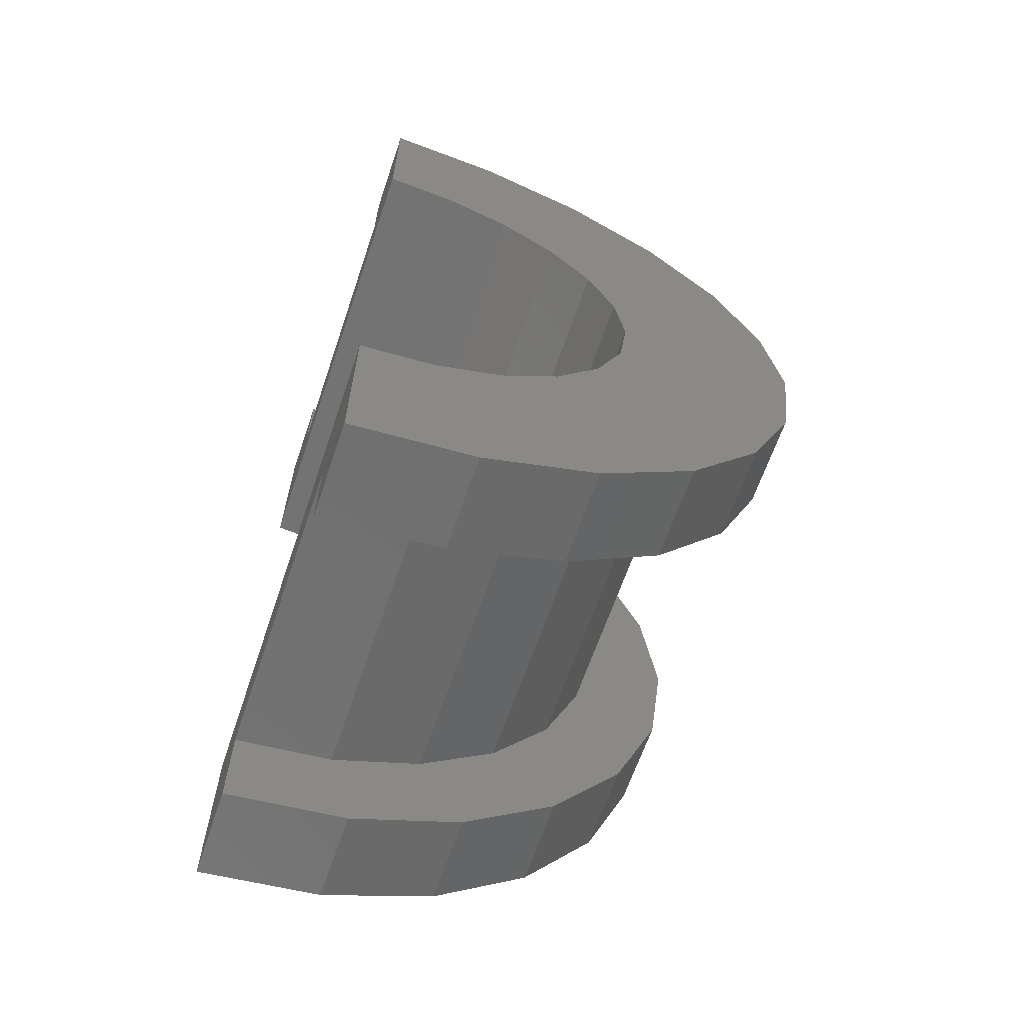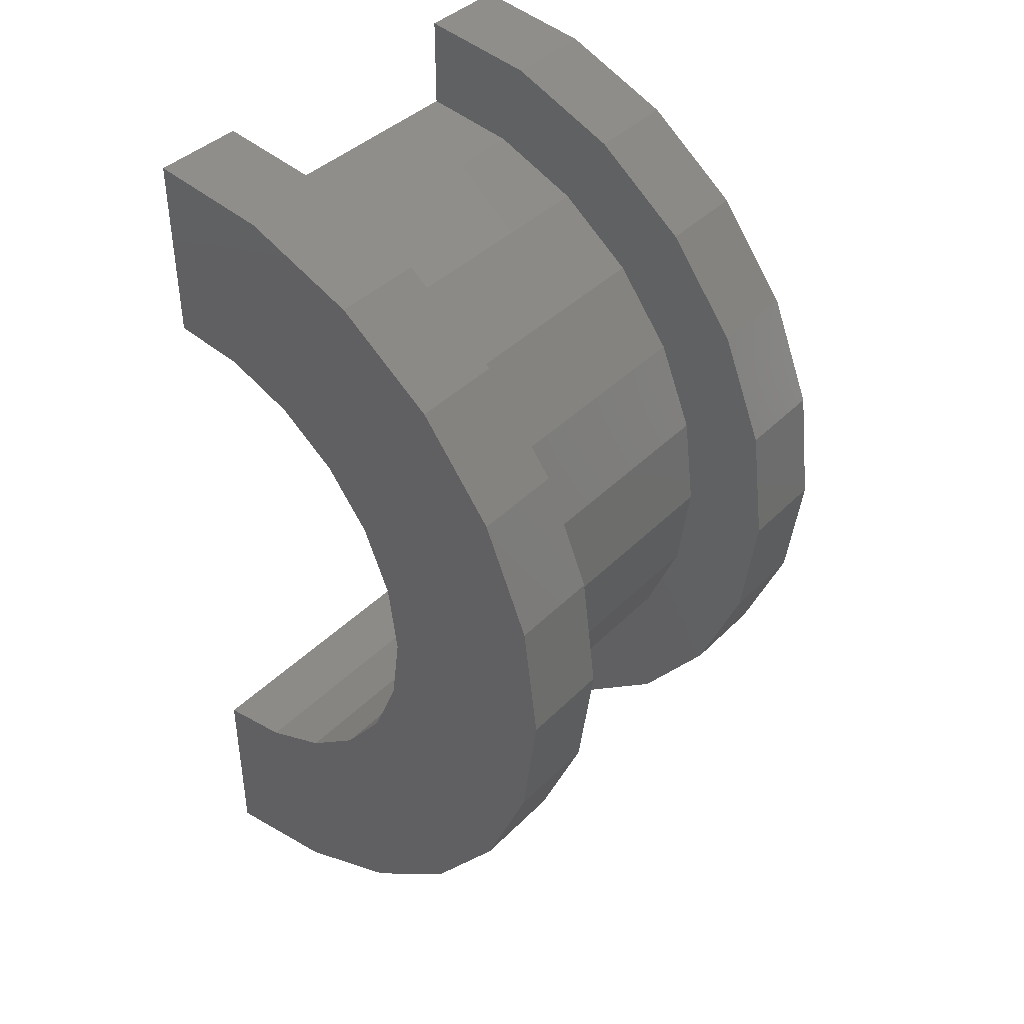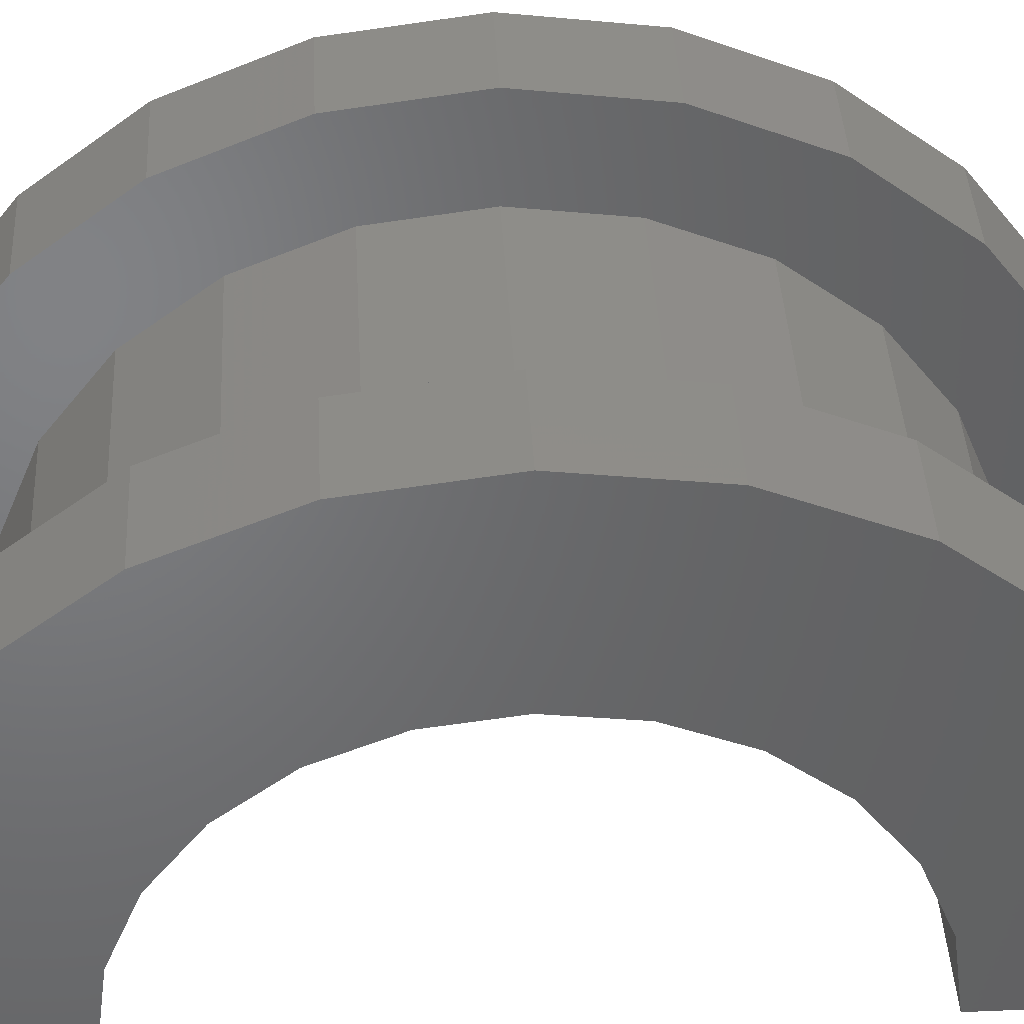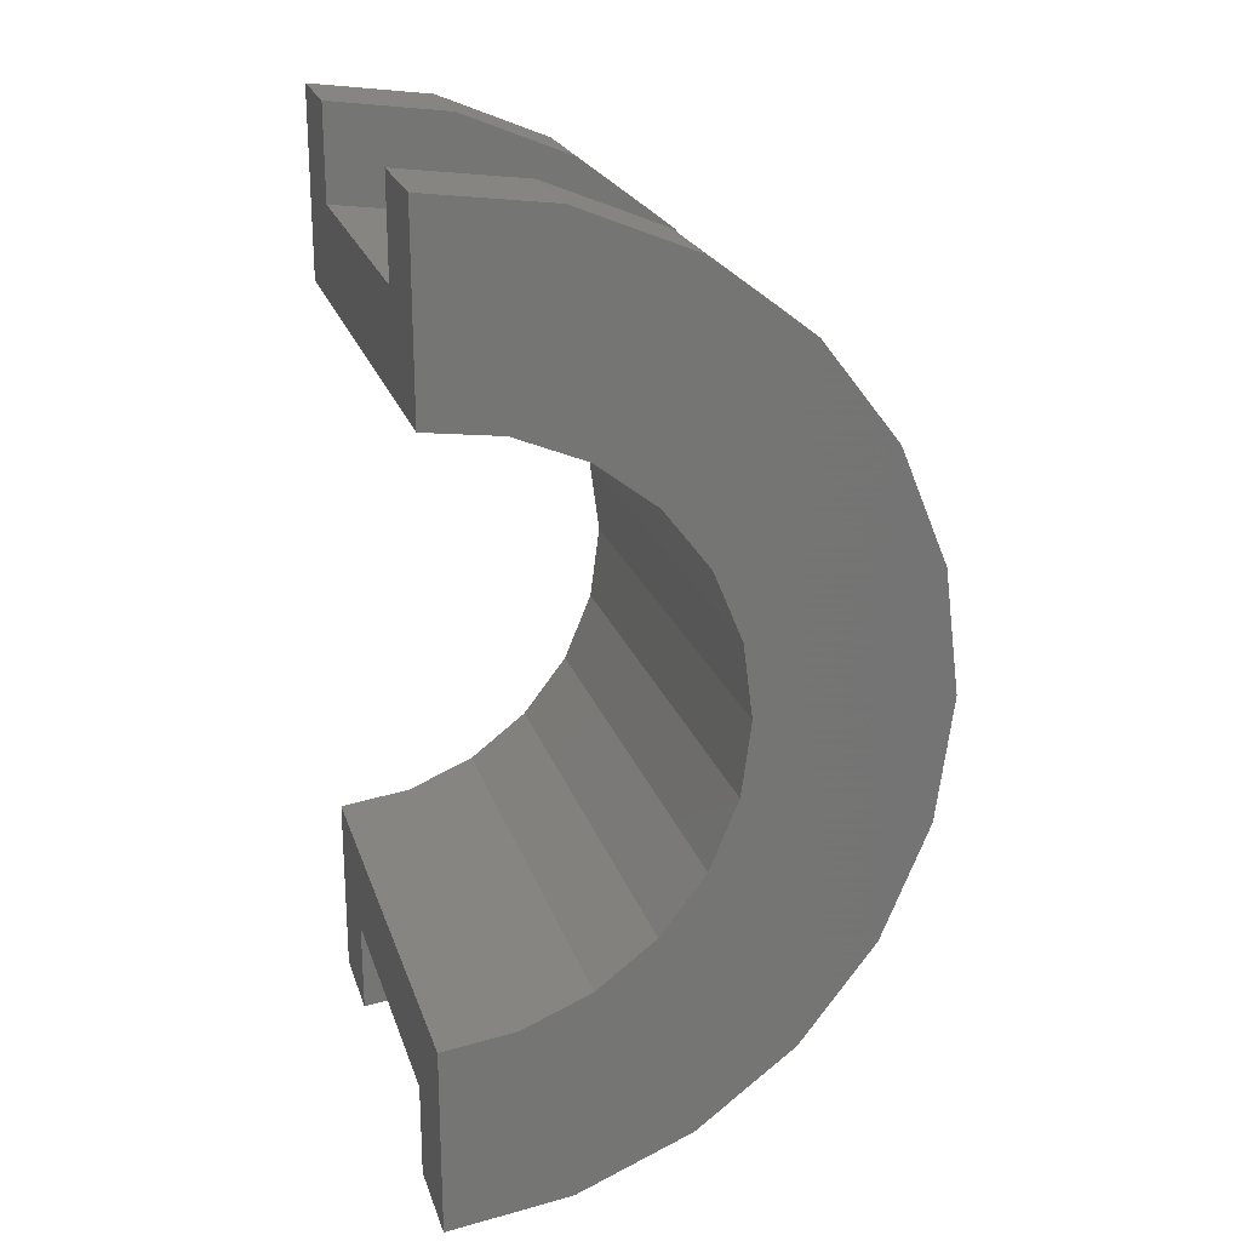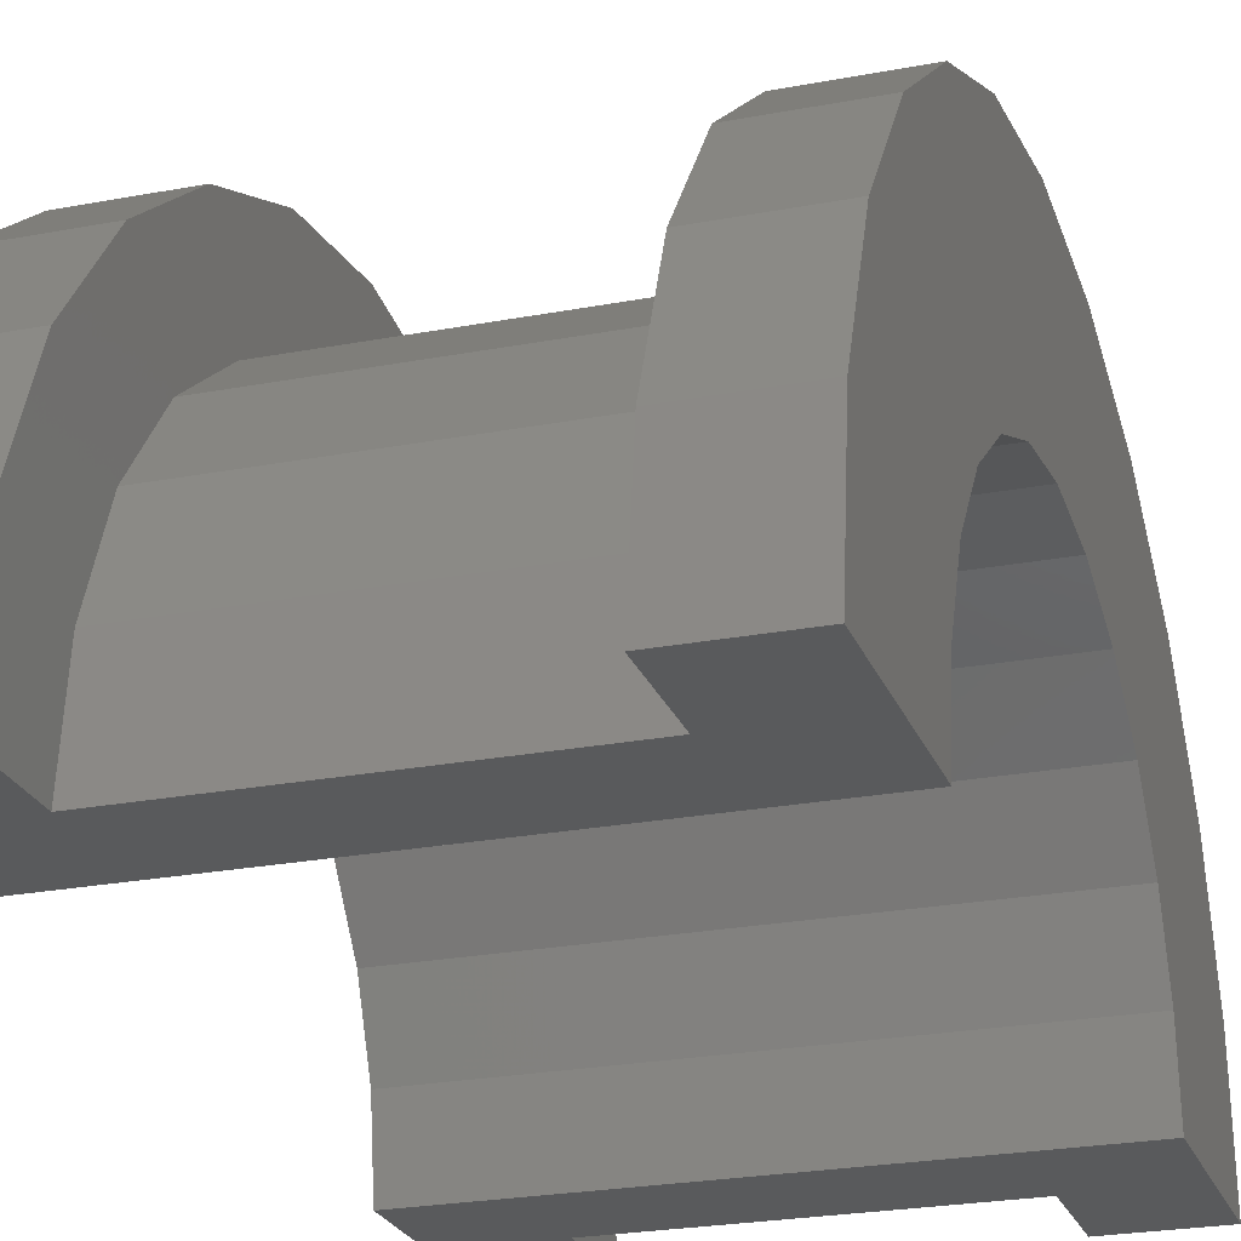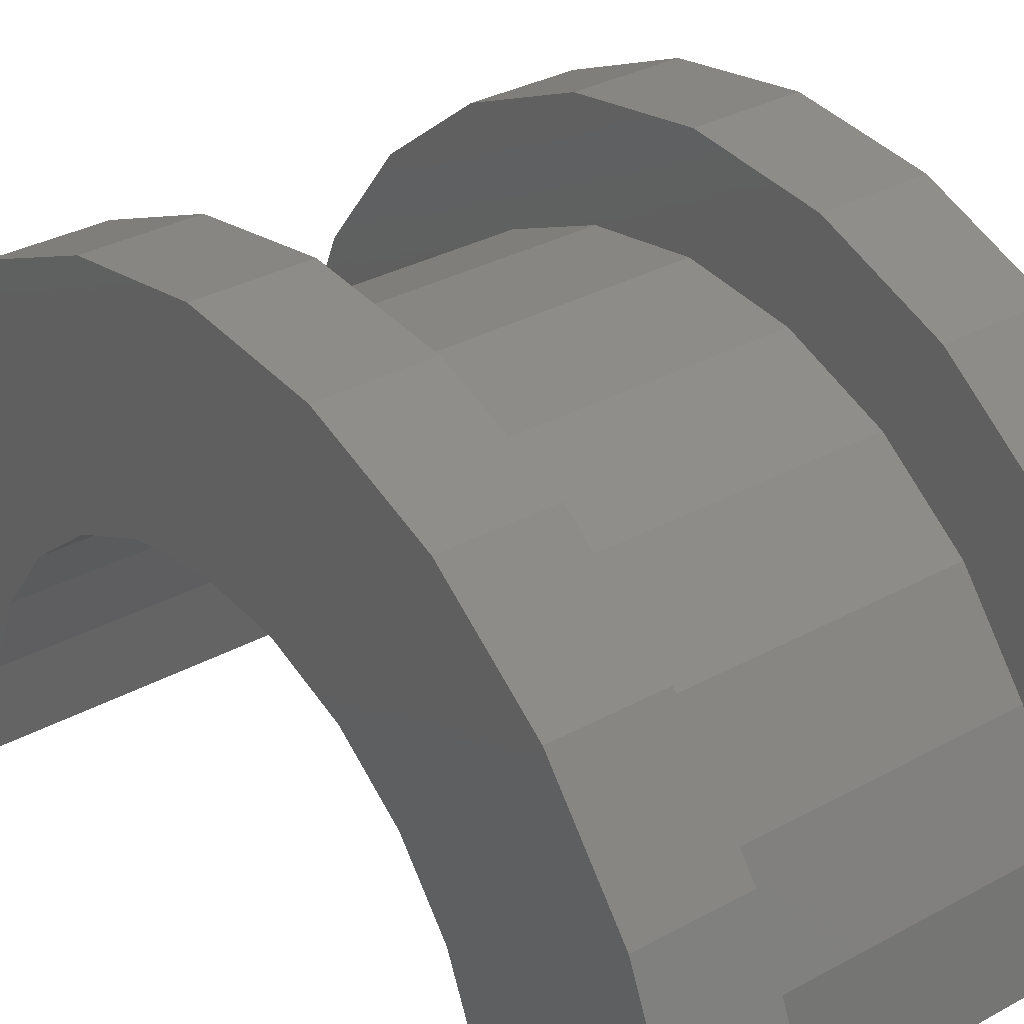
<metadata>
{"format":"stl","ext":"stl","renderer":"f3d","projection":"perspective","resolution":1024,"background":"white","views":[{"elev":-64.5,"azim":-108.8,"up":"+Y"},{"elev":40.3,"azim":-50.4,"up":"+Y"},{"elev":39.8,"azim":87.0,"up":"+Z"},{"elev":22.4,"azim":-105.9,"up":"+Y"},{"elev":-24.1,"azim":17.7,"up":"+Z"},{"elev":30.7,"azim":-38.8,"up":"+Z"}]}
</metadata>
<code>
# stl→obj: 116 verts, 228 faces
v 1 1.035 3.864
v 4.229 0 4
v 4.229 1.035 3.864
v 1 0 4
v 4.229 4 0
v 1 4 2.22e-16
v 4.229 4 9.391e-16
v 1 4 0
v 1 -3.864 1.035
v 4.229 -4 9.391e-16
v 4.229 -3.864 1.035
v 1 -4 2.22e-16
v 4.229 3.464 2
v 1 2.828 2.828
v 4.229 2.828 2.828
v 1 3.464 2
v 4.229 2 3.464
v 1 2 3.464
v 4.229 3.864 1.035
v 1 3.864 1.035
v 1 -3.464 2
v 4.229 -2.828 2.828
v 1 -2.828 2.828
v 4.229 -3.464 2
v -1.724e-16 2.898 0.7765
v -2.873e-16 4.83 1.294
v 0 5 0
v -5.551e-16 4.33 2.5
v 0 3 0
v -3.331e-16 2.598 1.5
v -7.85e-16 3.536 3.536
v -4.71e-16 2.121 2.121
v -9.615e-16 2.5 4.33
v -5.769e-16 1.5 2.598
v -1.072e-15 1.294 4.83
v -6.434e-16 0.7765 2.898
v -6.661e-16 0 3
v -1.11e-15 0 5
v -6.434e-16 -0.7765 2.898
v -1.072e-15 -1.294 4.83
v -5.769e-16 -1.5 2.598
v -9.615e-16 -2.5 4.33
v -4.71e-16 -2.121 2.121
v -7.85e-16 -3.536 3.536
v -3.331e-16 -2.598 1.5
v -5.551e-16 -4.33 2.5
v -1.724e-16 -2.898 0.7765
v -2.873e-16 -4.83 1.294
v 0 -3 0
v 0 -5 0
v 1 -4 0
v 4.229 -4 0
v 1 -2 3.464
v 4.229 -2 3.464
v 4.229 -1.035 3.864
v 1 -1.035 3.864
v 5.229 0.7765 2.898
v 5.229 1.5 2.598
v 5.229 -2.898 0.7765
v 5.229 -2.598 1.5
v 5.229 3 0
v 5.229 3 1.161e-15
v 5.229 2.598 1.5
v 5.229 2.898 0.7765
v 5.229 2.121 2.121
v 5.229 -2.121 2.121
v 5.229 0 3
v 5.229 -3 1.161e-15
v 5.229 -3 0
v 5.229 -1.5 2.598
v 5.229 -0.7765 2.898
v 1 0 5
v 1 1.294 4.83
v 1 5 0
v 1 5 2.22e-16
v 1 -5 2.22e-16
v 1 -4.83 1.294
v 1 4.33 2.5
v 1 3.536 3.536
v 1 4.83 1.294
v 1 2.5 4.33
v 1 -1.294 4.83
v 1 -2.5 4.33
v 1 -3.536 3.536
v 1 -4.33 2.5
v 1 -5 0
v 4.229 1.294 4.83
v 5.229 0 5
v 5.229 1.294 4.83
v 4.229 0 5
v 5.229 5 0
v 4.229 5 9.391e-16
v 5.229 5 1.161e-15
v 4.229 5 0
v 4.229 -4.83 1.294
v 5.229 -5 1.161e-15
v 5.229 -4.83 1.294
v 4.229 -5 9.391e-16
v 4.229 -4.33 2.5
v 4.229 -5 0
v 4.229 4.83 1.294
v 4.229 4.33 2.5
v 4.229 3.536 3.536
v 4.229 2.5 4.33
v 4.229 -1.294 4.83
v 4.229 -2.5 4.33
v 4.229 -3.536 3.536
v 5.229 4.33 2.5
v 5.229 3.536 3.536
v 5.229 4.83 1.294
v 5.229 2.5 4.33
v 5.229 -1.294 4.83
v 5.229 -2.5 4.33
v 5.229 -3.536 3.536
v 5.229 -4.33 2.5
v 5.229 -5 0
f 1 2 3
f 2 1 4
f 5 6 7
f 6 5 8
f 9 10 11
f 10 9 12
f 13 14 15
f 14 13 16
f 14 17 15
f 17 14 18
f 19 16 13
f 16 19 20
f 21 22 23
f 22 21 24
f 25 26 27
f 26 25 28
f 25 27 29
f 30 28 25
f 28 30 31
f 32 31 30
f 31 32 33
f 34 33 32
f 34 35 33
f 36 35 34
f 37 35 36
f 37 38 35
f 39 38 37
f 39 40 38
f 41 40 39
f 42 41 43
f 41 42 40
f 44 43 45
f 46 45 47
f 48 47 49
f 43 44 42
f 45 46 44
f 47 48 46
f 48 49 50
f 18 3 17
f 3 18 1
f 7 20 19
f 20 7 6
f 51 10 12
f 10 51 52
f 9 24 21
f 24 9 11
f 53 22 54
f 22 53 23
f 4 55 2
f 55 4 56
f 56 54 55
f 54 56 53
f 57 34 58
f 34 57 36
f 59 45 60
f 45 59 47
f 61 62 29
f 25 63 30
f 63 25 64
f 30 65 32
f 65 30 63
f 60 43 66
f 43 60 45
f 67 36 57
f 36 67 37
f 58 32 65
f 32 58 34
f 25 62 64
f 62 25 29
f 68 69 49
f 68 47 59
f 47 68 49
f 43 70 66
f 70 43 41
f 39 67 71
f 67 39 37
f 41 71 70
f 71 41 39
f 35 72 73
f 72 35 38
f 74 27 75
f 48 76 77
f 76 48 50
f 78 31 79
f 31 78 28
f 80 20 6
f 16 78 79
f 78 16 20
f 79 14 16
f 81 14 79
f 81 18 14
f 73 18 81
f 73 1 18
f 72 1 73
f 72 4 1
f 72 56 4
f 82 56 72
f 82 53 56
f 83 53 82
f 83 23 53
f 84 23 83
f 23 84 21
f 85 21 84
f 21 85 9
f 77 9 85
f 9 77 12
f 76 12 77
f 12 76 51
f 51 76 86
f 6 75 80
f 20 80 78
f 75 6 74
f 74 6 8
f 75 26 80
f 26 75 27
f 46 84 44
f 84 46 85
f 72 40 82
f 40 72 38
f 31 81 79
f 81 31 33
f 33 73 81
f 73 33 35
f 80 28 78
f 28 80 26
f 76 50 86
f 48 85 46
f 85 48 77
f 82 42 83
f 42 82 40
f 83 44 84
f 44 83 42
f 87 88 89
f 88 87 90
f 91 92 93
f 92 91 94
f 95 96 97
f 96 95 98
f 98 10 52
f 10 95 99
f 98 52 100
f 10 98 95
f 7 92 94
f 92 19 101
f 7 94 5
f 92 7 19
f 101 19 102
f 13 102 19
f 102 13 103
f 15 103 13
f 15 104 103
f 17 104 15
f 17 87 104
f 3 87 17
f 2 87 3
f 2 90 87
f 55 90 2
f 55 105 90
f 54 105 55
f 54 106 105
f 22 106 54
f 107 22 24
f 22 107 106
f 99 24 11
f 99 11 10
f 24 99 107
f 108 103 109
f 103 108 102
f 110 64 62
f 108 63 64
f 65 109 111
f 109 65 63
f 111 58 65
f 89 58 111
f 89 57 58
f 88 57 89
f 88 67 57
f 88 71 67
f 112 71 88
f 112 70 71
f 113 70 112
f 70 113 66
f 114 66 113
f 66 114 60
f 115 60 114
f 60 115 59
f 97 59 115
f 59 97 68
f 96 68 97
f 68 96 69
f 69 96 116
f 62 93 110
f 64 110 108
f 63 108 109
f 93 62 91
f 91 62 61
f 93 101 110
f 101 93 92
f 99 114 107
f 114 99 115
f 90 112 88
f 112 90 105
f 103 111 109
f 111 103 104
f 104 89 111
f 89 104 87
f 110 102 108
f 102 110 101
f 100 96 98
f 96 100 116
f 95 115 99
f 115 95 97
f 105 113 112
f 113 105 106
f 106 114 113
f 114 106 107
f 61 5 91
f 61 8 5
f 29 8 61
f 27 8 29
f 8 27 74
f 91 5 94
f 86 50 51
f 52 116 100
f 116 52 69
f 51 69 52
f 51 49 69
f 49 51 50

</code>
